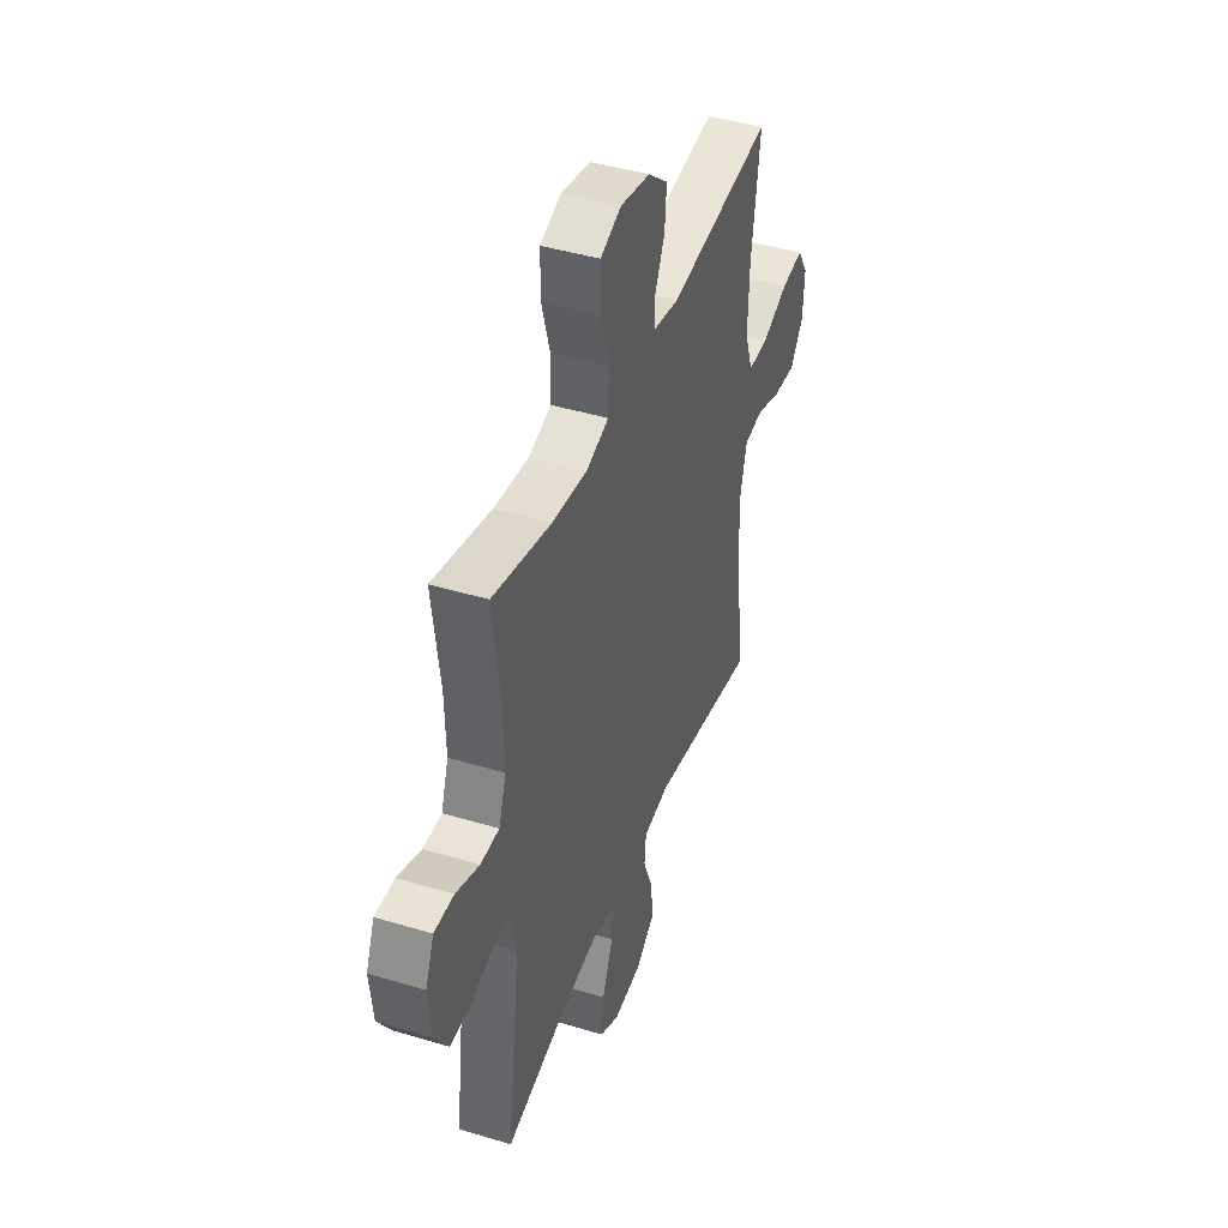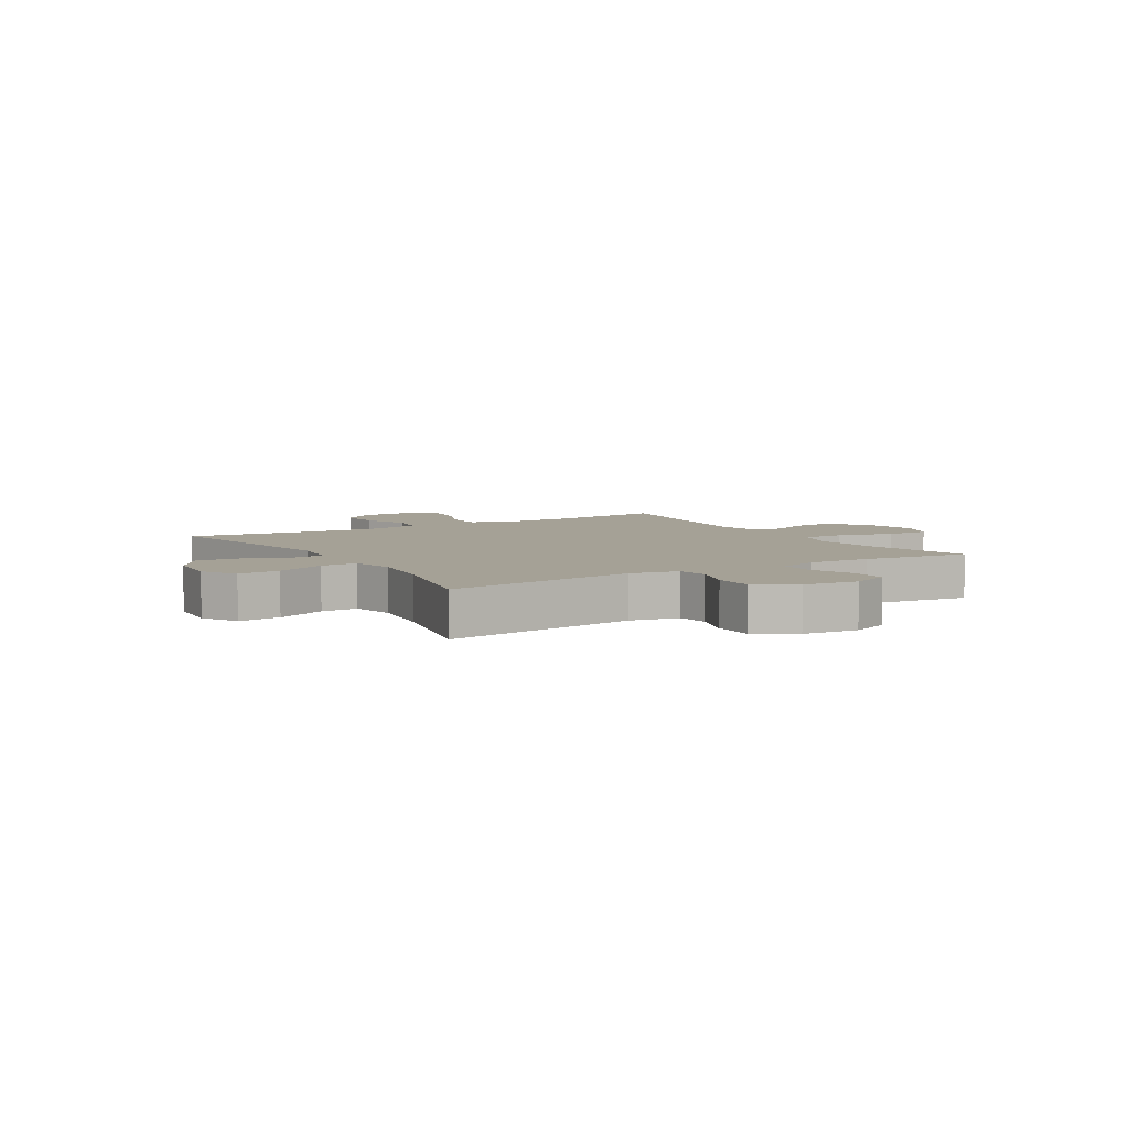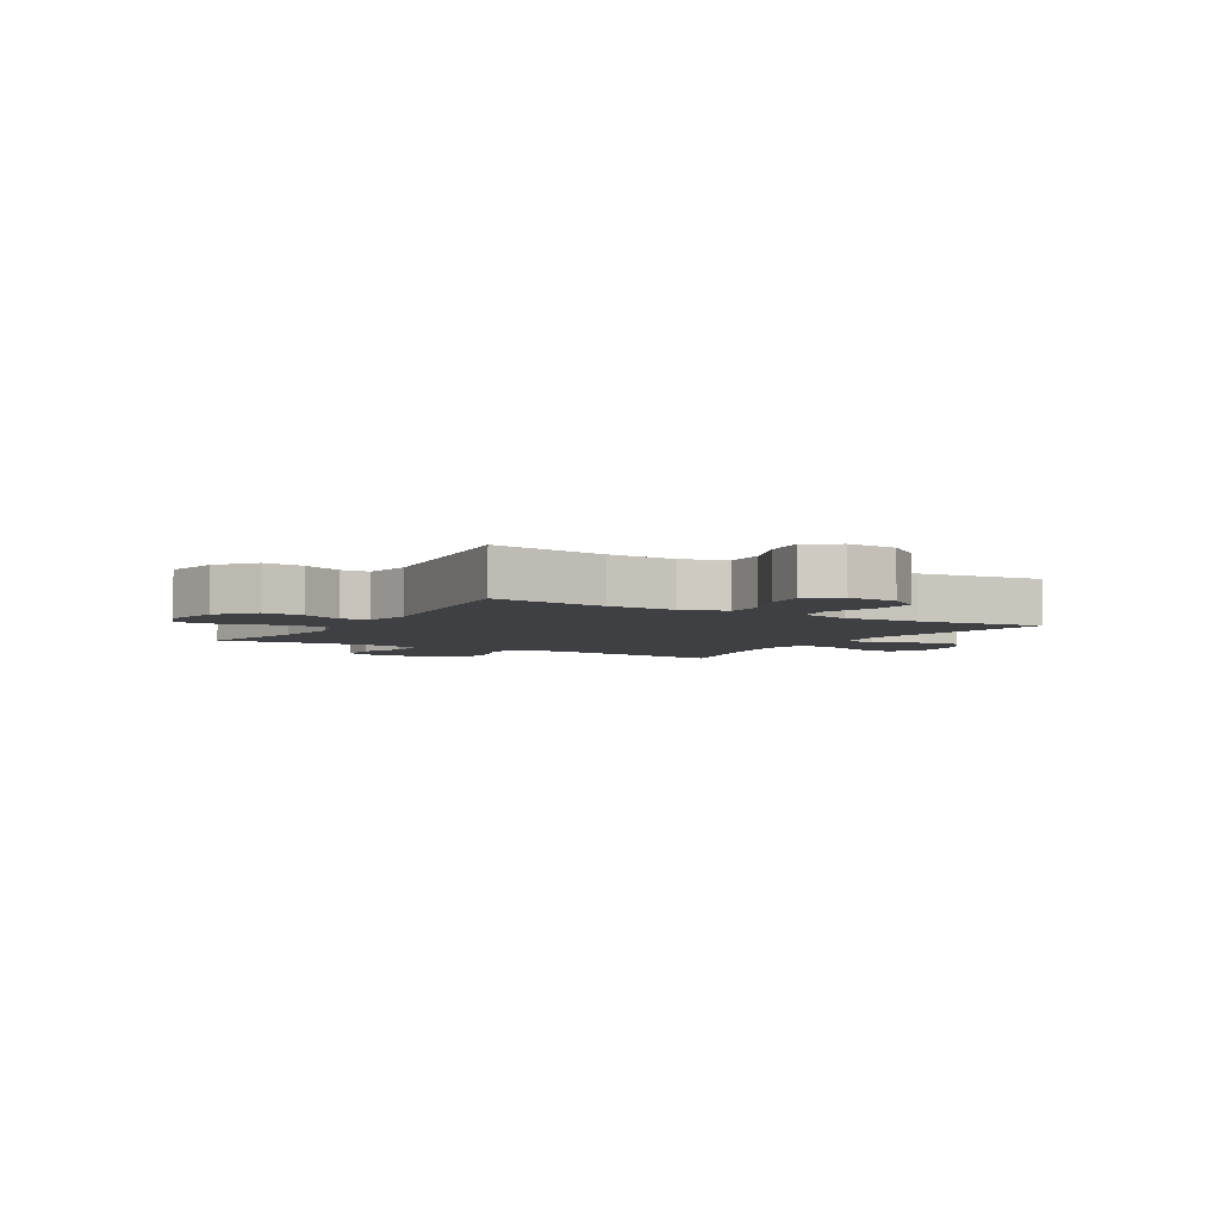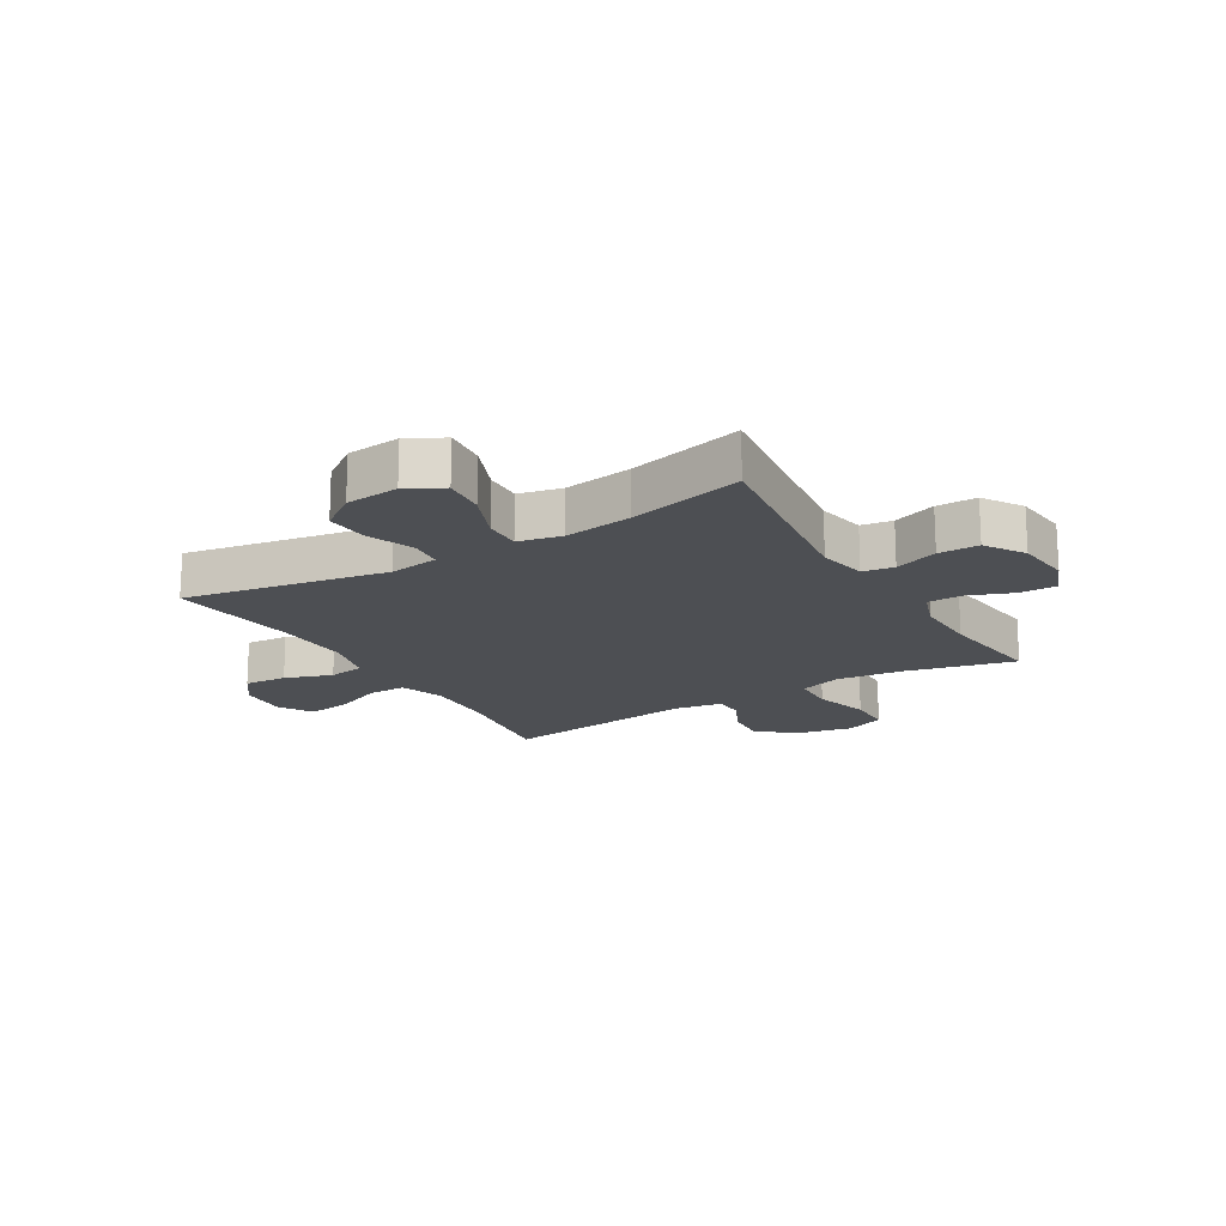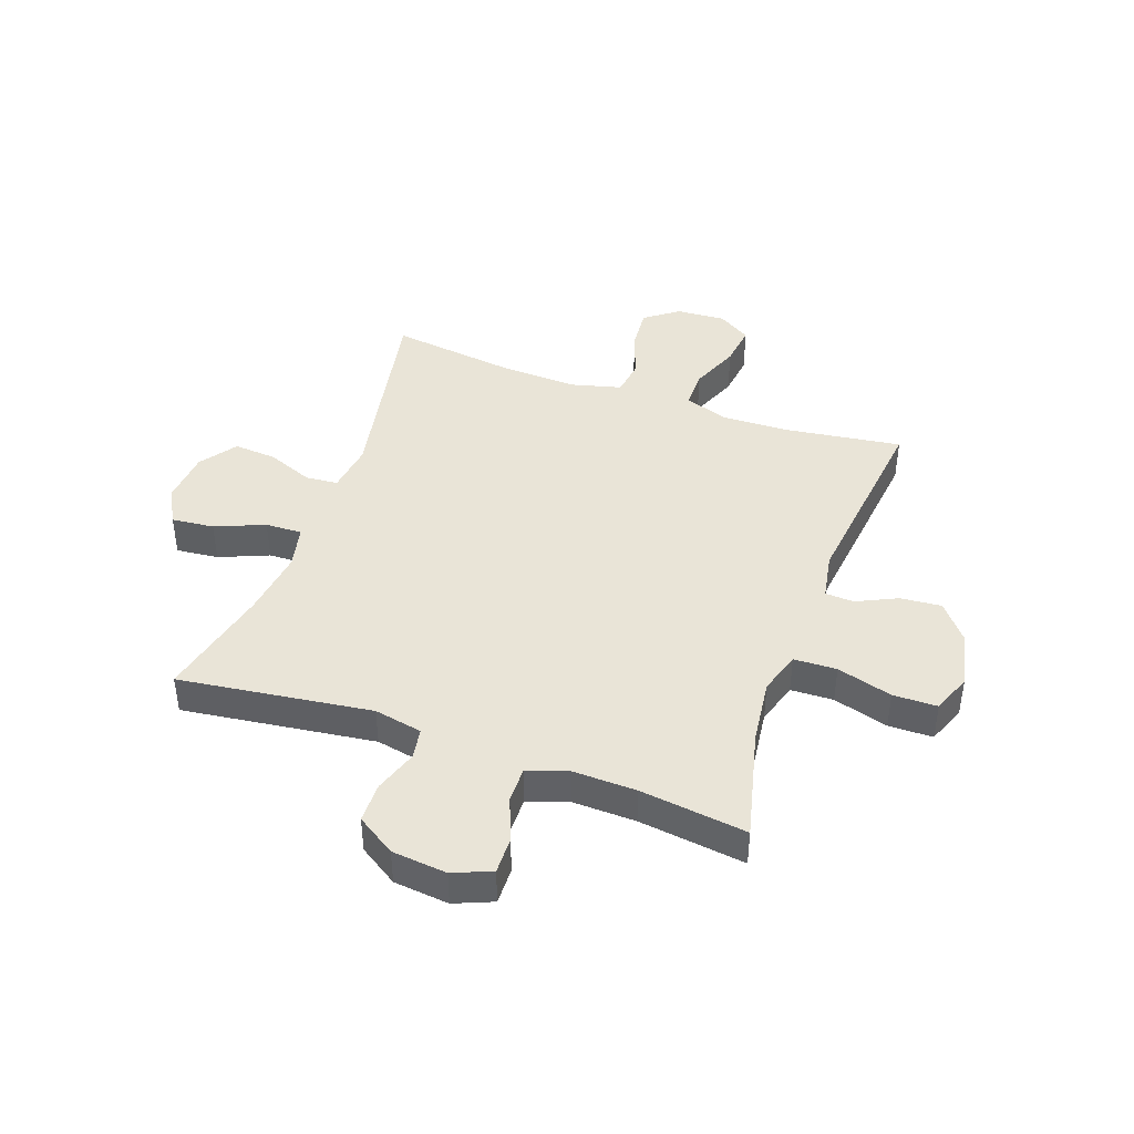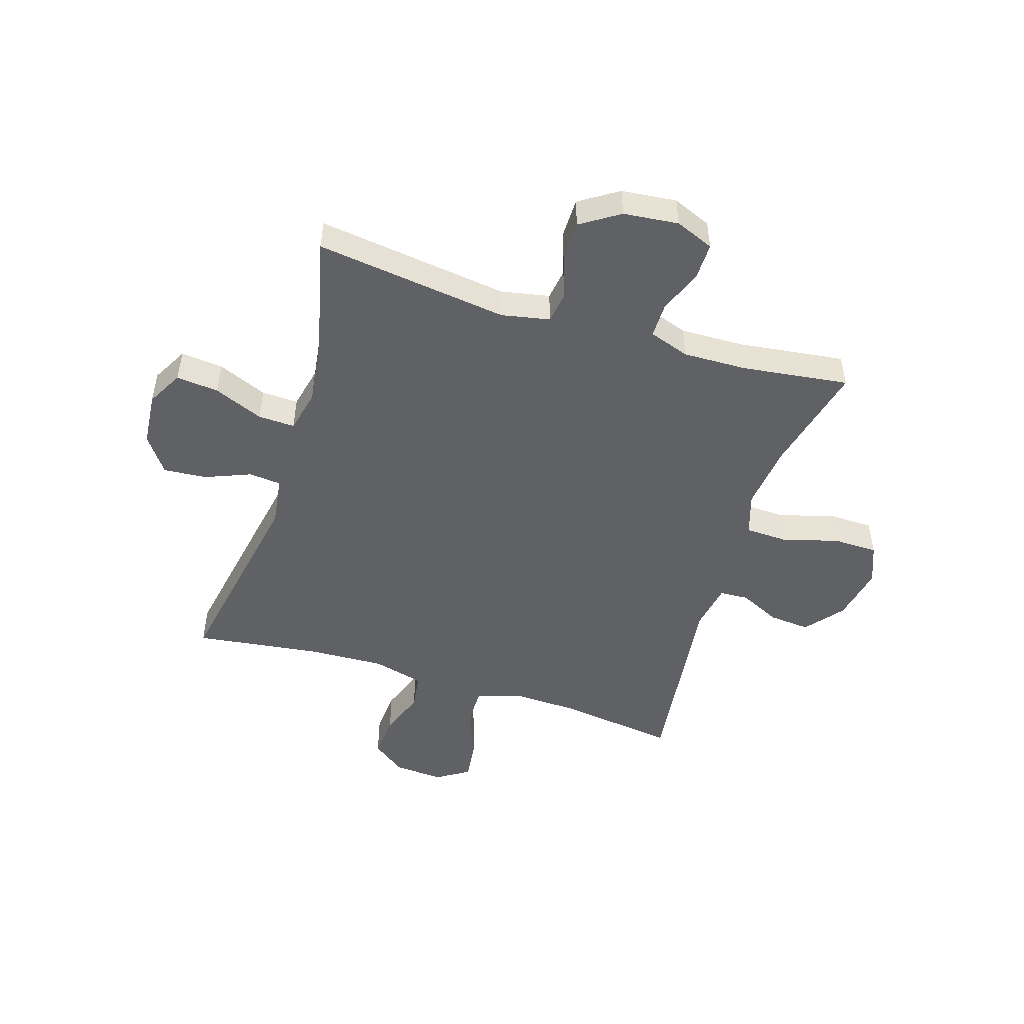
<metadata>
{"format":"obj","ext":"obj","renderer":"f3d","projection":"perspective","resolution":1024,"background":"white","views":[{"elev":43.0,"azim":-70.2,"up":"+Z"},{"elev":6.0,"azim":-121.3,"up":"+Y"},{"elev":-4.6,"azim":59.2,"up":"+Y"},{"elev":-17.9,"azim":-149.0,"up":"+Y"},{"elev":43.1,"azim":-70.5,"up":"+Y"},{"elev":-49.5,"azim":-107.4,"up":"+Y"}]}
</metadata>
<code>
o path344_path344.001
v -0.2935 0.0375 -0.4636
v -0.1714 0.0375 -0.4469
v -0.09448 0.0375 -0.4642
v -0.09655 0.0375 -0.5301
v -0.1333 0.0375 -0.6191
v -0.1408 0.0375 -0.6955
v -0.07637 0.0375 -0.7306
v 0.01932 0.0375 -0.7222
v 0.08445 0.0375 -0.6749
v 0.07845 0.0375 -0.5975
v 0.04551 0.0375 -0.5152
v 0.05102 0.0375 -0.4575
v 0.14 0.0375 -0.445
v 0.5021 0.0375 -0.5124
v 0.4722 0.0375 -0.2847
v 0.4665 0.0375 -0.1476
v 0.4901 0.0375 -0.056
v 0.5545 0.0375 -0.04672
v 0.6393 0.0375 -0.07666
v 0.716 0.0375 -0.0828
v 0.7605 0.0375 -0.02235
v 0.7657 0.0375 0.06646
v 0.7291 0.0375 0.1252
v 0.6537 0.0375 0.1155
v 0.5655 0.0375 0.07943
v 0.4964 0.0375 0.07931
v 0.4696 0.0375 0.1581
v 0.4736 0.0375 0.2816
v 0.5021 0.0375 0.4895
v 0.15 0.0375 0.4471
v 0.06494 0.0375 0.4623
v 0.06231 0.0375 0.5138
v 0.09682 0.0375 0.5869
v 0.1029 0.0375 0.6607
v 0.03625 0.0375 0.7153
v -0.06305 0.0375 0.7357
v -0.1337 0.0375 0.7082
v -0.1346 0.0375 0.6282
v -0.106 0.0375 0.5286
v -0.1087 0.0375 0.4514
v -0.1847 0.0375 0.4274
v -0.3024 0.0375 0.4414
v -0.4996 0.0375 0.4895
v -0.4747 0.0375 0.2969
v -0.4718 0.0375 0.1826
v -0.4967 0.0375 0.1099
v -0.5595 0.0375 0.1101
v -0.6385 0.0375 0.141
v -0.7041 0.0375 0.1421
v -0.7326 0.0375 0.07298
v -0.7222 0.0375 -0.02645
v -0.677 0.0375 -0.0962
v -0.6048 0.0375 -0.0967
v -0.5277 0.0375 -0.07
v -0.4714 0.0375 -0.07853
v -0.4543 0.0375 -0.1653
v -0.4996 0.0375 -0.5124
v -0.2935 -0.0375 -0.4636
v -0.1714 -0.0375 -0.4469
v -0.09448 -0.0375 -0.4642
v -0.09655 -0.0375 -0.5301
v -0.1333 -0.0375 -0.6191
v -0.1408 -0.0375 -0.6955
v -0.07637 -0.0375 -0.7306
v 0.01932 -0.0375 -0.7222
v 0.08445 -0.0375 -0.6749
v 0.07845 -0.0375 -0.5975
v 0.04551 -0.0375 -0.5152
v 0.05102 -0.0375 -0.4575
v 0.14 -0.0375 -0.445
v 0.5021 -0.0375 -0.5124
v 0.4722 -0.0375 -0.2847
v 0.4665 -0.0375 -0.1476
v 0.4901 -0.0375 -0.056
v 0.5545 -0.0375 -0.04672
v 0.6393 -0.0375 -0.07666
v 0.716 -0.0375 -0.0828
v 0.7605 -0.0375 -0.02235
v 0.7657 -0.0375 0.06646
v 0.7291 -0.0375 0.1252
v 0.6537 -0.0375 0.1155
v 0.5655 -0.0375 0.07943
v 0.4964 -0.0375 0.07931
v 0.4696 -0.0375 0.1581
v 0.4736 -0.0375 0.2816
v 0.5021 -0.0375 0.4895
v 0.15 -0.0375 0.4471
v 0.06494 -0.0375 0.4623
v 0.06231 -0.0375 0.5138
v 0.09682 -0.0375 0.5869
v 0.1029 -0.0375 0.6607
v 0.03625 -0.0375 0.7153
v -0.06305 -0.0375 0.7357
v -0.1337 -0.0375 0.7082
v -0.1346 -0.0375 0.6282
v -0.106 -0.0375 0.5286
v -0.1087 -0.0375 0.4514
v -0.1847 -0.0375 0.4274
v -0.3024 -0.0375 0.4414
v -0.4996 -0.0375 0.4895
v -0.4747 -0.0375 0.2969
v -0.4718 -0.0375 0.1826
v -0.4967 -0.0375 0.1099
v -0.5595 -0.0375 0.1101
v -0.6385 -0.0375 0.141
v -0.7041 -0.0375 0.1421
v -0.7326 -0.0375 0.07298
v -0.7222 -0.0375 -0.02645
v -0.677 -0.0375 -0.0962
v -0.6048 -0.0375 -0.0967
v -0.5277 -0.0375 -0.07
v -0.4714 -0.0375 -0.07853
v -0.4543 -0.0375 -0.1653
v -0.4996 -0.0375 -0.5124
v -0.7041 0.0375 0.1421
v -0.7041 0.0375 0.1421
v -0.7326 0.0375 0.07298
v -0.7222 0.0375 -0.02645
v -0.677 0.0375 -0.0962
v -0.6385 0.0375 0.141
v -0.6048 0.0375 -0.0967
v -0.5595 0.0375 0.1101
v -0.5277 0.0375 -0.07
v -0.4967 0.0375 0.1099
v -0.4967 0.0375 0.1099
v -0.4714 0.0375 -0.07853
v -0.4714 0.0375 -0.07853
v -0.4718 0.0375 0.1826
v -0.4996 0.0375 0.4895
v -0.4996 0.0375 0.4895
v -0.4747 0.0375 0.2969
v -0.4543 0.0375 -0.1653
v -0.4996 0.0375 -0.5124
v -0.4996 0.0375 -0.5124
v -0.3024 0.0375 0.4414
v -0.2935 0.0375 -0.4636
v -0.1847 0.0375 0.4274
v -0.1714 0.0375 -0.4469
v -0.1087 0.0375 0.4514
v -0.1087 0.0375 0.4514
v -0.09448 0.0375 -0.4642
v -0.09448 0.0375 -0.4642
v -0.1333 0.0375 -0.6191
v -0.1408 0.0375 -0.6955
v -0.1408 0.0375 -0.6955
v -0.07637 0.0375 -0.7306
v -0.1337 0.0375 0.7082
v -0.1337 0.0375 0.7082
v -0.1346 0.0375 0.6282
v -0.106 0.0375 0.5286
v -0.06305 0.0375 0.7357
v -0.09655 0.0375 -0.5301
v 0.01932 0.0375 -0.7222
v 0.03625 0.0375 0.7153
v 0.08445 0.0375 -0.6749
v 0.1029 0.0375 0.6607
v 0.04551 0.0375 -0.5152
v 0.05102 0.0375 -0.4575
v 0.05102 0.0375 -0.4575
v 0.07845 0.0375 -0.5975
v 0.06494 0.0375 0.4623
v 0.06494 0.0375 0.4623
v 0.06231 0.0375 0.5138
v 0.14 0.0375 -0.445
v 0.09682 0.0375 0.5869
v 0.15 0.0375 0.4471
v 0.5021 0.0375 0.4895
v 0.5021 0.0375 0.4895
v 0.4736 0.0375 0.2816
v 0.4696 0.0375 0.1581
v 0.4665 0.0375 -0.1476
v 0.4901 0.0375 -0.056
v 0.4901 0.0375 -0.056
v 0.4722 0.0375 -0.2847
v 0.4964 0.0375 0.07931
v 0.4964 0.0375 0.07931
v 0.5021 0.0375 -0.5124
v 0.5021 0.0375 -0.5124
v 0.5545 0.0375 -0.04672
v 0.5655 0.0375 0.07943
v 0.6393 0.0375 -0.07666
v 0.6537 0.0375 0.1155
v 0.716 0.0375 -0.0828
v 0.7291 0.0375 0.1252
v 0.7291 0.0375 0.1252
v 0.7605 0.0375 -0.02235
v 0.7657 0.0375 0.06646
v -0.7041 -0.0375 0.1421
v -0.7041 -0.0375 0.1421
v -0.7326 -0.0375 0.07298
v -0.7222 -0.0375 -0.02645
v -0.677 -0.0375 -0.0962
v -0.6385 -0.0375 0.141
v -0.6048 -0.0375 -0.0967
v -0.5595 -0.0375 0.1101
v -0.5277 -0.0375 -0.07
v -0.4967 -0.0375 0.1099
v -0.4967 -0.0375 0.1099
v -0.4714 -0.0375 -0.07853
v -0.4714 -0.0375 -0.07853
v -0.4718 -0.0375 0.1826
v -0.4996 -0.0375 0.4895
v -0.4996 -0.0375 0.4895
v -0.4747 -0.0375 0.2969
v -0.4543 -0.0375 -0.1653
v -0.4996 -0.0375 -0.5124
v -0.4996 -0.0375 -0.5124
v -0.3024 -0.0375 0.4414
v -0.2935 -0.0375 -0.4636
v -0.1847 -0.0375 0.4274
v -0.1714 -0.0375 -0.4469
v -0.1087 -0.0375 0.4514
v -0.1087 -0.0375 0.4514
v -0.09448 -0.0375 -0.4642
v -0.09448 -0.0375 -0.4642
v -0.1333 -0.0375 -0.6191
v -0.1408 -0.0375 -0.6955
v -0.1408 -0.0375 -0.6955
v -0.07637 -0.0375 -0.7306
v -0.1337 -0.0375 0.7082
v -0.1337 -0.0375 0.7082
v -0.1346 -0.0375 0.6282
v -0.106 -0.0375 0.5286
v -0.06305 -0.0375 0.7357
v -0.09655 -0.0375 -0.5301
v 0.01932 -0.0375 -0.7222
v 0.03625 -0.0375 0.7153
v 0.08445 -0.0375 -0.6749
v 0.1029 -0.0375 0.6607
v 0.04551 -0.0375 -0.5152
v 0.05102 -0.0375 -0.4575
v 0.05102 -0.0375 -0.4575
v 0.07845 -0.0375 -0.5975
v 0.06494 -0.0375 0.4623
v 0.06494 -0.0375 0.4623
v 0.06231 -0.0375 0.5138
v 0.14 -0.0375 -0.445
v 0.09682 -0.0375 0.5869
v 0.15 -0.0375 0.4471
v 0.5021 -0.0375 0.4895
v 0.5021 -0.0375 0.4895
v 0.4736 -0.0375 0.2816
v 0.4696 -0.0375 0.1581
v 0.4665 -0.0375 -0.1476
v 0.4901 -0.0375 -0.056
v 0.4901 -0.0375 -0.056
v 0.4722 -0.0375 -0.2847
v 0.4964 -0.0375 0.07931
v 0.4964 -0.0375 0.07931
v 0.5021 -0.0375 -0.5124
v 0.5021 -0.0375 -0.5124
v 0.5545 -0.0375 -0.04672
v 0.5655 -0.0375 0.07943
v 0.6393 -0.0375 -0.07666
v 0.6537 -0.0375 0.1155
v 0.716 -0.0375 -0.0828
v 0.7291 -0.0375 0.1252
v 0.7291 -0.0375 0.1252
v 0.7605 -0.0375 -0.02235
v 0.7657 -0.0375 0.06646
f 212 210 231
f 209 205 206
f 196 195 194
f 254 253 252
f 231 210 199
f 260 255 259
f 256 259 254
f 194 195 191
f 199 210 201
f 238 222 223
f 236 212 234
f 252 248 245
f 244 239 231
f 199 197 196
f 231 199 211
f 190 193 188
f 211 205 209
f 242 239 243
f 252 253 248
f 212 236 223
f 197 195 196
f 243 239 244
f 191 195 190
f 231 211 214
f 224 222 227
f 237 244 231
f 231 239 234
f 208 201 210
f 229 227 238
f 194 191 192
f 227 222 238
f 222 224 220
f 248 243 245
f 257 255 260
f 233 226 228
f 231 214 230
f 201 208 204
f 225 230 214
f 230 225 233
f 231 234 212
f 238 223 236
f 247 237 250
f 219 216 217
f 259 255 254
f 204 208 202
f 247 244 237
f 239 242 240
f 211 199 205
f 195 193 190
f 199 201 197
f 245 243 244
f 226 216 219
f 253 254 255
f 216 233 225
f 226 233 216
f 116 50 107 189
f 50 51 108 107
f 51 52 109 108
f 48 49 106 105
f 52 53 110 109
f 47 48 105 104
f 53 54 111 110
f 125 47 104 198
f 54 127 200 111
f 45 46 103 102
f 130 44 101 203
f 44 45 102 101
f 55 56 113 112
f 56 134 207 113
f 42 43 100 99
f 57 1 58 114
f 41 42 99 98
f 1 2 59 58
f 140 41 98 213
f 2 142 215 59
f 5 145 218 62
f 6 7 64 63
f 148 38 95 221
f 38 39 96 95
f 36 37 94 93
f 4 5 62 61
f 39 40 97 96
f 3 4 61 60
f 7 8 65 64
f 35 36 93 92
f 8 9 66 65
f 34 35 92 91
f 11 159 232 68
f 10 11 68 67
f 9 10 67 66
f 162 32 89 235
f 12 13 70 69
f 33 34 91 90
f 32 33 90 89
f 30 31 88 87
f 168 30 87 241
f 28 29 86 85
f 27 28 85 84
f 16 173 246 73
f 15 16 73 72
f 176 27 84 249
f 178 15 72 251
f 13 14 71 70
f 17 18 75 74
f 25 26 83 82
f 18 19 76 75
f 24 25 82 81
f 19 20 77 76
f 185 24 81 258
f 20 21 78 77
f 22 23 80 79
f 21 22 79 78
f 139 158 137
f 136 133 132
f 123 121 122
f 181 179 180
f 158 126 137
f 187 186 182
f 183 181 186
f 121 118 122
f 126 128 137
f 165 150 149
f 163 161 139
f 179 172 175
f 171 158 166
f 126 123 124
f 158 138 126
f 117 115 120
f 138 136 132
f 169 170 166
f 179 175 180
f 139 150 163
f 124 123 122
f 170 171 166
f 118 117 122
f 158 141 138
f 151 154 149
f 164 158 171
f 158 161 166
f 135 137 128
f 156 165 154
f 121 119 118
f 154 165 149
f 149 147 151
f 175 172 170
f 184 187 182
f 160 155 153
f 158 157 141
f 128 131 135
f 152 141 157
f 157 160 152
f 158 139 161
f 165 163 150
f 174 177 164
f 146 144 143
f 186 181 182
f 131 129 135
f 174 164 171
f 166 167 169
f 138 132 126
f 122 117 120
f 126 124 128
f 172 171 170
f 153 146 143
f 180 182 181
f 143 152 160
f 153 143 160

</code>
